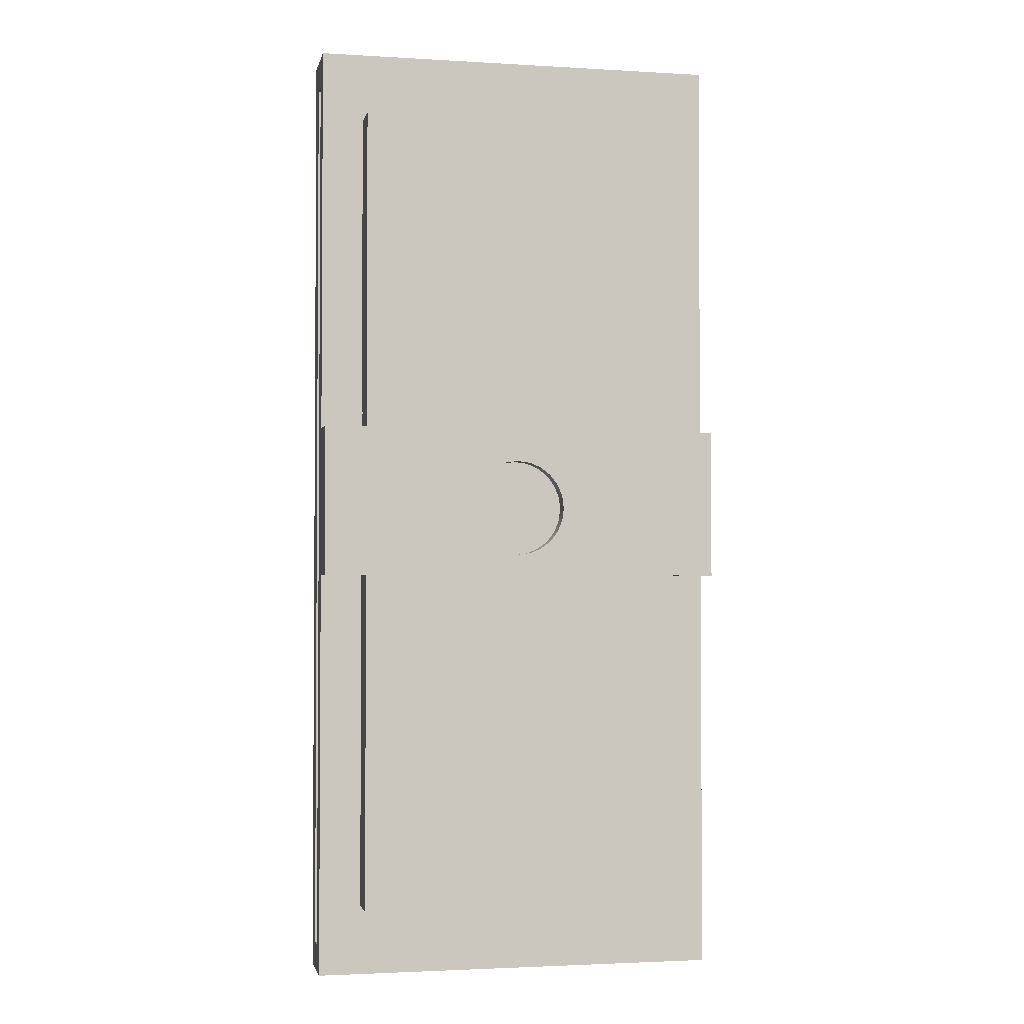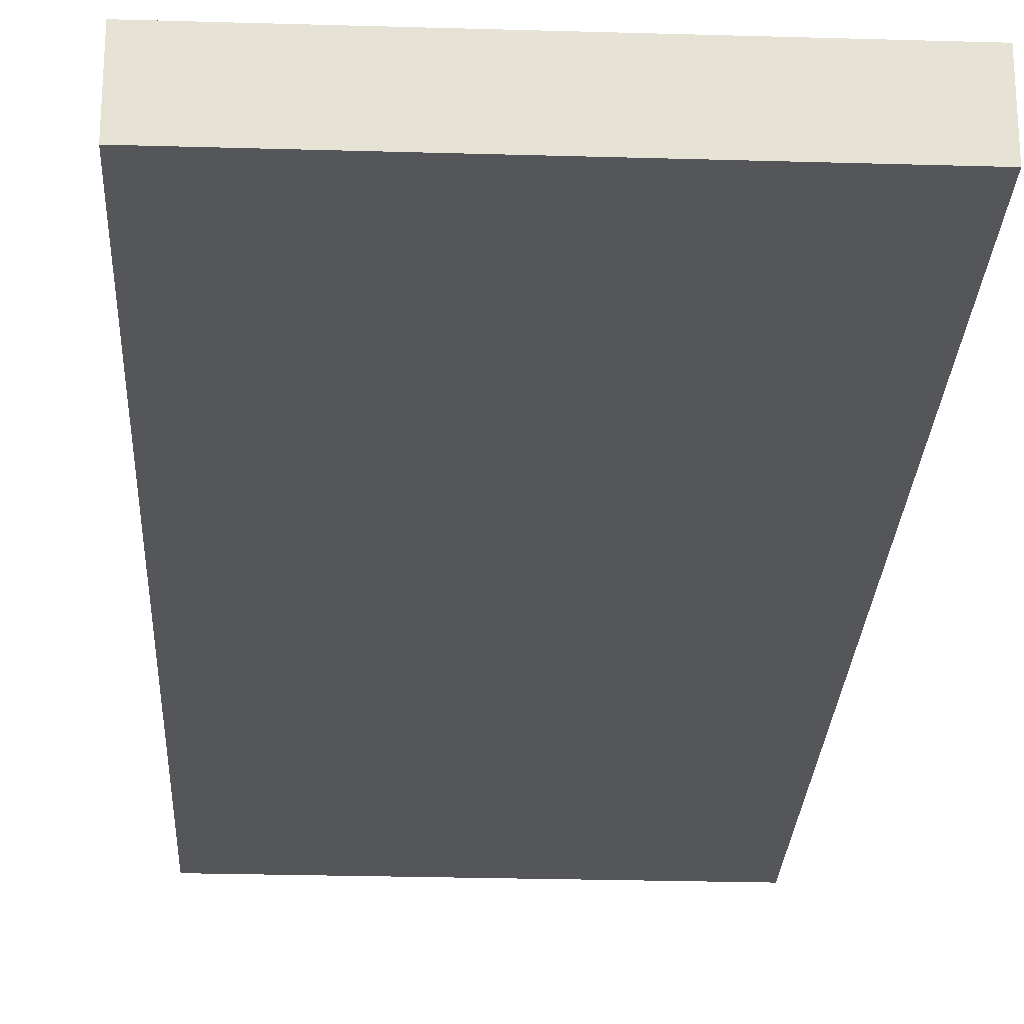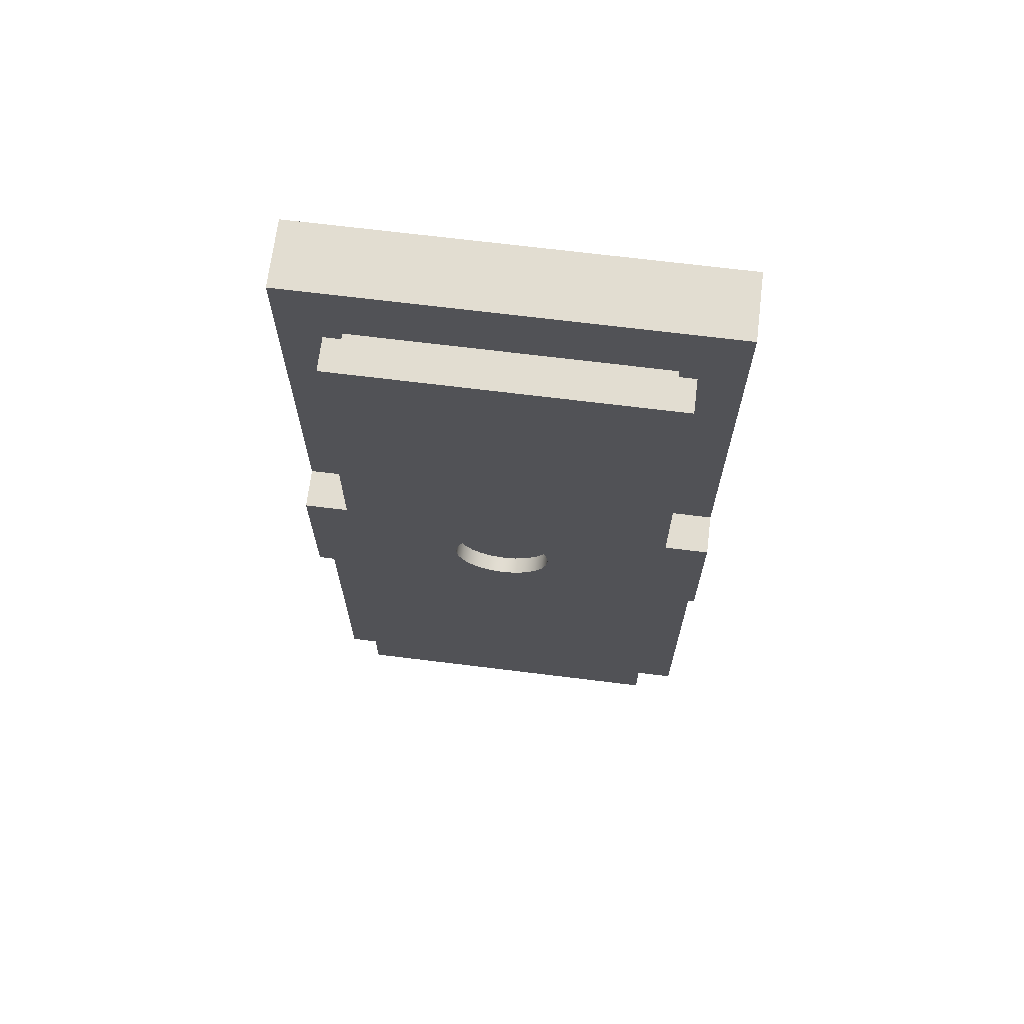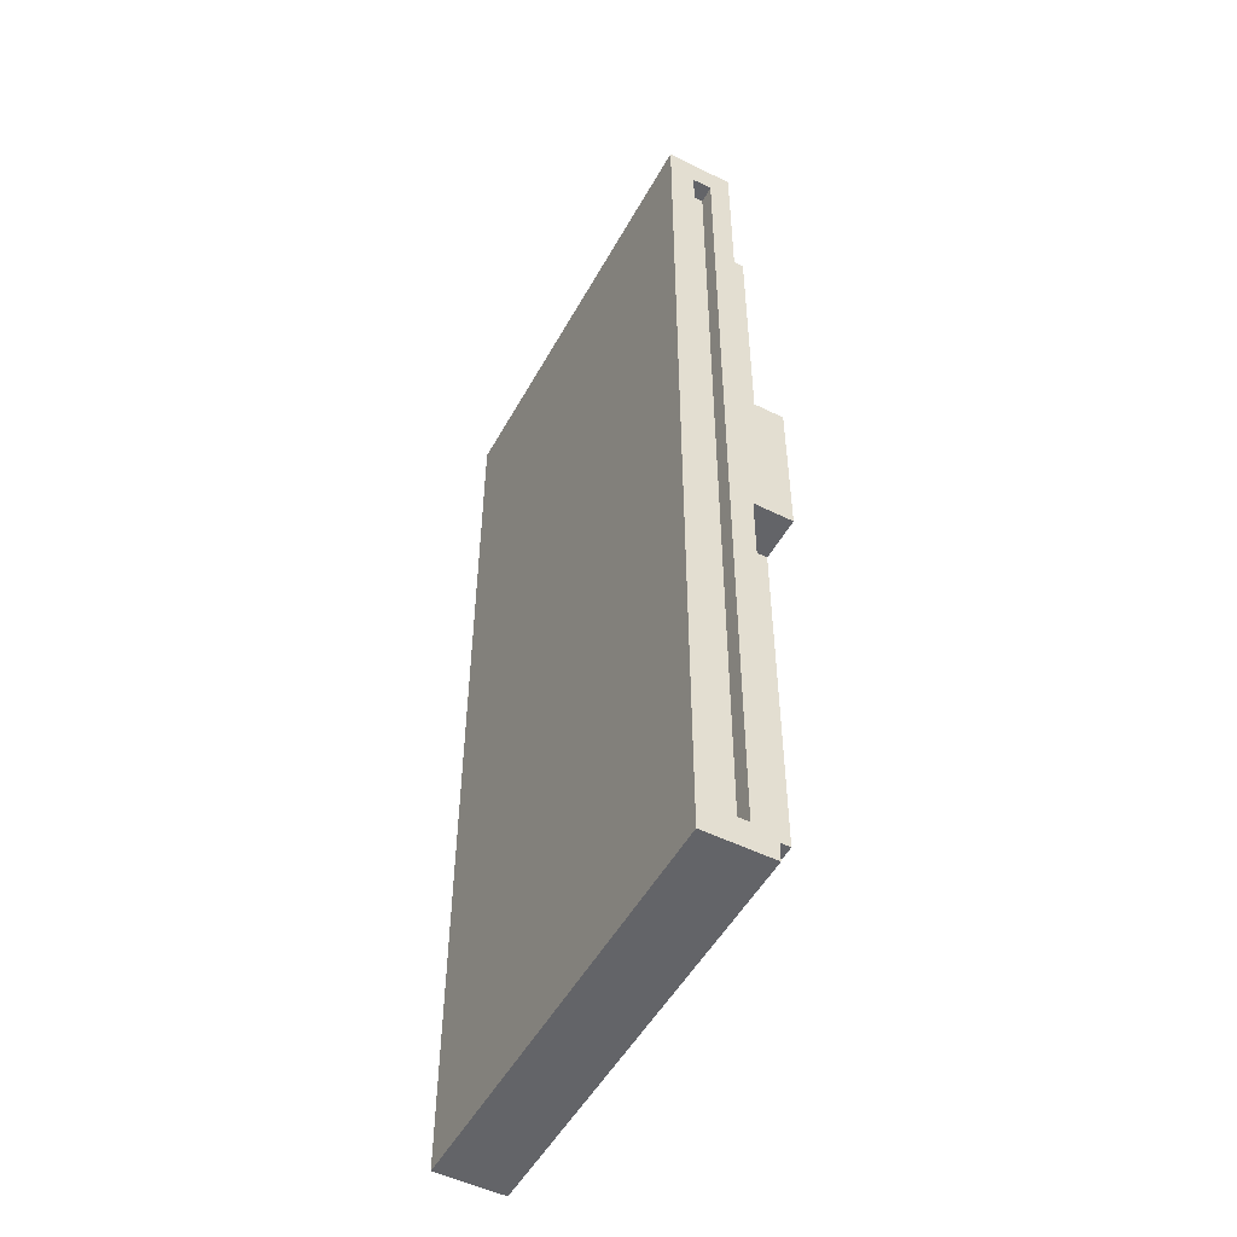
<metadata>
{"format":"obj","ext":"obj","renderer":"f3d","projection":"perspective","resolution":1024,"background":"white","views":[{"elev":-2.4,"azim":168.2,"up":"+Z"},{"elev":-25.4,"azim":-2.7,"up":"+Y"},{"elev":68.4,"azim":-172.9,"up":"+Z"},{"elev":-51.3,"azim":61.7,"up":"+Z"}]}
</metadata>
<code>
v -3.5 0.7901 -2
v -3.5 0.4401 -2
v -3.2 0.4401 -2
v -3.2 0.7901 -2
v -3.5 0.4401 -2
v -3.5 0.4617 14.44
v -3.2 0.4617 14.44
v -3.2 0.4401 -2
v -3.5 0.4617 14.44
v -3.5 0.8117 14.44
v -3.2 0.8117 14.44
v -3.2 0.4617 14.44
v -3.5 0.8117 14.44
v -3.5 0.7901 -2
v -3.2 0.7901 -2
v -3.2 0.8117 14.44
v -3.2 0.8117 14.44
v -3.2 0.7901 -2
v -3.2 0.4401 -2
v -3.2 0.4617 14.44
v 4 0.8117 14.44
v 4 0.4617 14.44
v 3.7 0.4617 14.44
v 3.7 0.8117 14.44
v 4 0.4617 14.44
v 4 0.4401 -2
v 3.7 0.4401 -2
v 3.7 0.4617 14.44
v 4 0.4401 -2
v 4 0.7901 -2
v 3.7 0.7901 -2
v 3.7 0.4401 -2
v 4 0.7901 -2
v 4 0.8117 14.44
v 3.7 0.8117 14.44
v 3.7 0.7901 -2
v 3.7 0.7901 -2
v 3.7 0.8117 14.44
v 3.7 0.4617 14.44
v 3.7 0.4401 -2
v -3.5 0.4401 -2
v -3.5 0.7901 -2
v -3.5 0.8117 14.44
v -3.5 0.4617 14.44
v -3.5 0 -2.5
v -3.5 0 15
v -3.5 1.2 15
v -3.5 1.2 -2.5
v 4 0 -2.5
v -3.5 0 -2.5
v -3.5 1.2 -2.5
v 4 1.2 -2.5
v 4 0.4617 14.44
v 4 0.8117 14.44
v 4 0.7901 -2
v 4 0.4401 -2
v 4 0 15
v 4 0 -2.5
v 4 1.2 -2.5
v 4 1.2 15
v -3.5 0 15
v 4 0 15
v 4 1.2 15
v -3.5 1.2 15
v -3.5 1.2 15
v 4 1.2 15
v 4 1.2 -2.5
v -3.5 1.2 -2.5
v 4 0 15
v -3.5 0 15
v -3.5 0 -2.5
v 4 0 -2.5
v -2.727 1.2 -0.85
v -2.727 1.3 -0.85
v -2.427 1.3 -0.85
v -2.427 1.2 -0.85
v -2.727 1.3 -0.85
v -2.727 1.3 -1.22
v -2.427 1.3 -1.22
v -2.427 1.3 -0.85
v -2.427 1.3 -1.22
v -2.427 1.2 -1.22
v -2.427 1.2 -0.85
v -2.427 1.3 -0.85
v -2.727 1.3 4.663
v -2.727 1.2 4.663
v -2.427 1.2 4.663
v -2.427 1.3 4.663
v -2.727 1.2 5.013
v -2.727 1.3 5.013
v -2.427 1.3 5.013
v -2.427 1.2 5.013
v -2.727 1.3 5.013
v -2.727 1.3 4.663
v -2.427 1.3 4.663
v -2.427 1.3 5.013
v -2.427 1.3 5.013
v -2.427 1.3 4.663
v -2.427 1.2 4.663
v -2.427 1.2 5.013
v -2.727 1.3 -1.22
v -2.727 1.3 -0.85
v -2.727 1.2 -0.85
v -2.727 1.2 4.663
v -2.727 1.3 4.663
v -2.727 1.3 5.013
v -2.727 1.9 5.013
v -2.727 1.9 -1.22
v -2.727 1.2 8.122
v -2.727 1.3 8.122
v -2.427 1.3 8.122
v -2.427 1.2 8.122
v -2.727 1.3 8.122
v -2.727 1.3 7.772
v -2.427 1.3 7.772
v -2.427 1.3 8.122
v -2.427 1.3 7.772
v -2.427 1.2 7.772
v -2.427 1.2 8.122
v -2.427 1.3 8.122
v -2.727 1.3 13.72
v -2.727 1.3 13.37
v -2.427 1.3 13.37
v -2.427 1.3 13.72
v -2.727 1.3 13.37
v -2.727 1.2 13.37
v -2.427 1.2 13.37
v -2.427 1.3 13.37
v -2.427 1.3 13.37
v -2.427 1.2 13.37
v -2.427 1.2 13.72
v -2.427 1.3 13.72
v -2.727 1.3 13.72
v -2.427 1.3 13.72
v -2.427 1.2 13.72
v 2.929 1.2 13.72
v 2.929 1.3 13.72
v 3.229 1.3 13.72
v 3.229 1.9 13.72
v -2.727 1.9 13.72
v -2.727 1.3 7.772
v -2.727 1.3 8.122
v -2.727 1.2 8.122
v -2.727 1.2 13.37
v -2.727 1.3 13.37
v -2.727 1.3 13.72
v -2.727 1.9 13.72
v -2.727 1.9 7.772
v 3.229 1.2 13.37
v 3.229 1.3 13.37
v 2.929 1.3 13.37
v 2.929 1.2 13.37
v 3.229 1.3 13.37
v 3.229 1.3 13.72
v 2.929 1.3 13.72
v 2.929 1.3 13.37
v 2.929 1.3 13.72
v 2.929 1.2 13.72
v 2.929 1.2 13.37
v 2.929 1.3 13.37
v 3.229 1.2 7.797
v 3.229 1.3 7.797
v 3.229 1.3 7.772
v 3.229 1.2 7.772
v 3.229 1.3 8.122
v 3.229 1.2 8.122
v 2.929 1.2 8.122
v 2.929 1.3 8.122
v 3.229 1.2 7.772
v 3.229 1.3 7.772
v 2.929 1.3 7.772
v 2.929 1.2 7.772
v 3.229 1.3 7.797
v 3.229 1.3 8.122
v 2.929 1.3 8.122
v 2.929 1.3 7.772
v 3.229 1.3 7.772
v 2.929 1.3 7.772
v 2.929 1.3 8.122
v 2.929 1.2 8.122
v 2.929 1.2 7.772
v 3.229 1.3 13.72
v 3.229 1.3 13.37
v 3.229 1.2 13.37
v 3.229 1.2 8.122
v 3.229 1.3 8.122
v 3.229 1.3 7.797
v 3.229 1.9 7.797
v 3.229 1.9 13.72
v 1.219 1.6 6.29
v 1.189 1.6 6.52
v 1.1 1.6 6.735
v 0.9583 1.6 6.92
v 0.7739 1.6 7.061
v 0.5591 1.6 7.15
v 0.3287 1.6 7.18
v 0.09824 1.6 7.15
v -0.1165 1.6 7.061
v -0.3009 1.6 6.92
v -0.4424 1.6 6.735
v -0.5314 1.6 6.52
v -0.5617 1.6 6.29
v -0.5314 1.6 6.06
v -0.4424 1.6 5.845
v -0.3009 1.6 5.66
v -0.1165 1.6 5.519
v 0.09824 1.6 5.43
v 0.3287 1.6 5.4
v 0.5591 1.6 5.43
v 0.7739 1.6 5.519
v 0.9583 1.6 5.66
v 1.1 1.6 5.845
v 1.189 1.6 6.06
v 1.219 1.9 6.29
v 1.189 1.9 6.06
v 1.1 1.9 5.845
v 0.9583 1.9 5.66
v 0.7739 1.9 5.519
v 0.5591 1.9 5.43
v 0.3287 1.9 5.4
v 0.09824 1.9 5.43
v -0.1165 1.9 5.519
v -0.3009 1.9 5.66
v -0.4424 1.9 5.845
v -0.5314 1.9 6.06
v -0.5617 1.9 6.29
v -0.5314 1.9 6.52
v -0.4424 1.9 6.735
v -0.3009 1.9 6.92
v -0.1165 1.9 7.061
v 0.09824 1.9 7.15
v 0.3287 1.9 7.18
v 0.5591 1.9 7.15
v 0.7739 1.9 7.061
v 0.9583 1.9 6.92
v 1.1 1.9 6.735
v 1.189 1.9 6.52
v 1.219 1.6 6.29
v 1.219 1.9 6.29
v 1.219 1.6 6.29
v 1.189 1.6 6.06
v 1.1 1.6 5.845
v 0.9583 1.6 5.66
v 0.7739 1.6 5.519
v 0.5591 1.6 5.43
v 0.3287 1.6 5.4
v 0.09824 1.6 5.43
v -0.1165 1.6 5.519
v -0.3009 1.6 5.66
v -0.4424 1.6 5.845
v -0.5314 1.6 6.06
v -0.5617 1.6 6.29
v -0.5314 1.6 6.52
v -0.4424 1.6 6.735
v -0.3009 1.6 6.92
v -0.1165 1.6 7.061
v 0.09824 1.6 7.15
v 0.3287 1.6 7.18
v 0.5591 1.6 7.15
v 0.7739 1.6 7.061
v 0.9583 1.6 6.92
v 1.1 1.6 6.735
v 1.189 1.6 6.52
v -3.5 1.2 5
v -3.5 1.2 7.772
v -3.5 1.9 7.772
v -3.5 1.9 5
v -2.727 1.2 5.013
v -3.5 1.2 5
v -3.5 1.9 5
v -2.727 1.9 5.013
v -2.727 1.3 5.013
v -2.427 1.3 -1.22
v -2.727 1.3 -1.22
v -2.727 1.9 -1.22
v 3.229 1.9 -1.22
v 3.229 1.2 -1.22
v -2.427 1.2 -1.22
v 3.229 1.2 5.013
v 3.229 1.2 -1.22
v 3.229 1.9 -1.22
v 3.229 1.9 5.013
v 4 1.2 5.013
v 3.229 1.2 5.013
v 3.229 1.9 5.013
v 4 1.9 5.013
v 4 1.2 7.797
v 4 1.2 5.013
v 4 1.9 5.013
v 4 1.9 7.797
v 3.229 1.2 7.797
v 4 1.2 7.797
v 4 1.9 7.797
v 3.229 1.9 7.797
v 3.229 1.3 7.797
v -3.5 1.2 7.772
v -2.427 1.2 7.772
v -2.427 1.3 7.772
v -2.727 1.3 7.772
v -2.727 1.9 7.772
v -3.5 1.9 7.772
v 1.219 1.9 6.29
v 1.189 1.9 6.52
v 1.1 1.9 6.735
v 0.9583 1.9 6.92
v 0.7739 1.9 7.061
v 0.5591 1.9 7.15
v 0.3287 1.9 7.18
v 0.09824 1.9 7.15
v -0.1165 1.9 7.061
v -0.3009 1.9 6.92
v -0.4424 1.9 6.735
v -0.5314 1.9 6.52
v -0.5617 1.9 6.29
v -0.5314 1.9 6.06
v -0.4424 1.9 5.845
v -0.3009 1.9 5.66
v -0.1165 1.9 5.519
v 0.09824 1.9 5.43
v 0.3287 1.9 5.4
v 0.5591 1.9 5.43
v 0.7739 1.9 5.519
v 0.9583 1.9 5.66
v 1.1 1.9 5.845
v 1.189 1.9 6.06
v -3.5 1.9 7.772
v -2.727 1.9 7.772
v -2.727 1.9 13.72
v 3.229 1.9 13.72
v 3.229 1.9 7.797
v 4 1.9 7.797
v 4 1.9 5.013
v 3.229 1.9 5.013
v 3.229 1.9 -1.22
v -2.727 1.9 -1.22
v -2.727 1.9 5.013
v -3.5 1.9 5
v -2.427 1.2 -0.85
v -2.427 1.2 -1.22
v 3.229 1.2 -1.22
v 3.229 1.2 5.013
v 4 1.2 5.013
v 4 1.2 7.797
v 3.229 1.2 7.797
v 3.229 1.2 7.772
v 2.929 1.2 7.772
v 2.929 1.2 8.122
v 3.229 1.2 8.122
v 3.229 1.2 13.37
v 2.929 1.2 13.37
v 2.929 1.2 13.72
v -2.427 1.2 13.72
v -2.427 1.2 13.37
v -2.727 1.2 13.37
v -2.727 1.2 8.122
v -2.427 1.2 8.122
v -2.427 1.2 7.772
v -3.5 1.2 7.772
v -3.5 1.2 5
v -2.727 1.2 5.013
v -2.427 1.2 5.013
v -2.427 1.2 4.663
v -2.727 1.2 4.663
v -2.727 1.2 -0.85
g 3b765486-e361-11ea-b3fa-54bf646e7e1f
f 1 2 4
f 4 2 3
g 3b77db0c-e361-11ea-8d1d-54bf646e7e1f
f 5 6 8
f 8 6 7
g 3b793aae-e361-11ea-a9de-54bf646e7e1f
f 9 10 12
f 12 10 11
g 3b7a4c12-e361-11ea-9698-54bf646e7e1f
f 13 14 16
f 16 14 15
g 3b7b366c-e361-11ea-8404-54bf646e7e1f
f 17 18 20
f 20 18 19
g 3a9d36a2-e361-11ea-be4a-54bf646e7e1f
f 21 22 24
f 24 22 23
g 3a9ebd70-e361-11ea-b166-54bf646e7e1f
f 25 26 28
f 28 26 27
g 3aa01cfa-e361-11ea-b168-54bf646e7e1f
f 29 30 32
f 32 30 31
g 3aa1072e-e361-11ea-b6f6-54bf646e7e1f
f 33 34 36
f 36 34 35
g 3aa218b6-e361-11ea-a0fa-54bf646e7e1f
f 38 39 37
f 37 39 40
g 39ace7d0-e361-11ea-a768-54bf646e7e1f
f 42 48 41
f 41 48 45
f 41 45 46
f 42 43 48
f 48 43 47
f 47 43 44
f 47 44 46
f 46 44 41
g 39add230-e361-11ea-a187-54bf646e7e1f
f 49 50 52
f 52 50 51
g 39b10676-e361-11ea-b11c-54bf646e7e1f
f 54 60 53
f 53 60 57
f 53 57 56
f 56 57 58
f 56 58 59
f 60 54 59
f 59 54 55
f 59 55 56
g 39b23f0a-e361-11ea-bc56-54bf646e7e1f
f 61 62 64
f 64 62 63
g 39b3293e-e361-11ea-9787-54bf646e7e1f
f 66 67 65
f 65 67 68
g 39b3ec8a-e361-11ea-aea8-54bf646e7e1f
f 69 70 72
f 72 70 71
g 41b0e84a-e361-11ea-8b99-54bf646e7e1f
f 73 74 76
f 76 74 75
g 41b3593a-e361-11ea-9bda-54bf646e7e1f
f 77 78 80
f 80 78 79
g 41b57c10-e361-11ea-a15a-54bf646e7e1f
f 82 83 81
f 81 83 84
g 41b7c5f4-e361-11ea-a9df-54bf646e7e1f
f 85 86 88
f 88 86 87
g 41b9e8ca-e361-11ea-9697-54bf646e7e1f
f 89 90 92
f 92 90 91
g 41bc59d0-e361-11ea-afc8-54bf646e7e1f
f 93 94 96
f 96 94 95
g 41c29b42-e361-11ea-ac1b-54bf646e7e1f
f 97 98 100
f 100 98 99
g 3ca1fda8-e361-11ea-912a-54bf646e7e1f
f 101 102 108
f 108 102 107
f 107 102 105
f 107 105 106
f 103 104 102
f 102 104 105
g 4037961a-e361-11ea-8476-54bf646e7e1f
f 109 110 112
f 112 110 111
g 403aca4c-e361-11ea-aacb-54bf646e7e1f
f 113 114 116
f 116 114 115
g 403d895e-e361-11ea-9add-54bf646e7e1f
f 118 119 117
f 117 119 120
g 40406f7e-e361-11ea-b831-54bf646e7e1f
f 121 122 124
f 124 122 123
g 4043f1d8-e361-11ea-b015-54bf646e7e1f
f 125 126 128
f 128 126 127
g 404662b6-e361-11ea-b285-54bf646e7e1f
f 130 131 129
f 129 131 132
g 3cb07c42-e361-11ea-a78b-54bf646e7e1f
f 133 134 140
f 140 134 137
f 140 137 139
f 139 137 138
f 135 136 134
f 134 136 137
g 3cb2ed34-e361-11ea-b23e-54bf646e7e1f
f 141 142 148
f 148 142 145
f 148 145 147
f 147 145 146
f 143 144 142
f 142 144 145
g 3f27d8da-e361-11ea-9d2c-54bf646e7e1f
f 149 150 152
f 152 150 151
g 3f2a49c6-e361-11ea-957a-54bf646e7e1f
f 153 154 156
f 156 154 155
g 3f2d56f4-e361-11ea-a465-54bf646e7e1f
f 158 159 157
f 157 159 160
g 3f325ffe-e361-11ea-a589-54bf646e7e1f
f 162 163 161
f 161 163 164
g 3f3482cc-e361-11ea-a337-54bf646e7e1f
f 165 166 168
f 168 166 167
g 3f3741e6-e361-11ea-b3ca-54bf646e7e1f
f 169 170 172
f 172 170 171
g 3f393da6-e361-11ea-baff-54bf646e7e1f
f 174 175 173
f 173 175 176
f 173 176 177
g 3f3b3976-e361-11ea-bd8d-54bf646e7e1f
f 178 179 181
f 181 179 180
g 3cae5962-e361-11ea-becf-54bf646e7e1f
f 182 183 189
f 189 183 188
f 188 183 186
f 188 186 187
f 184 185 183
f 183 185 186
g 3dc9d64a-e361-11ea-a15c-54bf646e7e1f
f 191 237 190
f 190 237 239
f 238 214 213
f 213 214 215
f 213 215 212
f 212 215 216
f 212 216 211
f 211 216 217
f 211 217 210
f 210 217 218
f 210 218 209
f 209 218 219
f 209 219 208
f 208 219 220
f 208 220 207
f 207 220 221
f 207 221 206
f 206 221 222
f 206 222 205
f 205 222 223
f 205 223 204
f 204 223 224
f 204 224 203
f 203 224 225
f 203 225 202
f 202 225 226
f 202 226 201
f 201 226 227
f 201 227 200
f 200 227 228
f 200 228 199
f 199 228 229
f 199 229 198
f 198 229 230
f 198 230 197
f 197 230 231
f 197 231 196
f 196 231 232
f 196 232 195
f 195 232 233
f 195 233 194
f 194 233 234
f 194 234 193
f 193 234 235
f 193 235 192
f 192 235 236
f 192 236 191
f 191 236 237
g 3dcc6e4c-e361-11ea-ac56-54bf646e7e1f
f 241 251 240
f 240 251 252
f 240 252 263
f 263 252 253
f 263 253 262
f 262 253 254
f 262 254 261
f 261 254 255
f 261 255 260
f 260 255 256
f 260 256 259
f 259 256 257
f 259 257 258
f 251 241 250
f 250 241 242
f 250 242 249
f 249 242 243
f 249 243 248
f 248 243 244
f 248 244 247
f 247 244 245
f 247 245 246
g 3c9c7f86-e361-11ea-a9a2-54bf646e7e1f
f 264 265 267
f 267 265 266
g 3c9e2d34-e361-11ea-827f-54bf646e7e1f
f 268 269 272
f 272 269 270
f 272 270 271
g 3ca3f94c-e361-11ea-8c71-54bf646e7e1f
f 274 275 273
f 273 275 276
f 273 276 277
f 277 278 273
g 3ca61c2c-e361-11ea-b654-54bf646e7e1f
f 279 280 282
f 282 280 281
g 3ca83f02-e361-11ea-ac99-54bf646e7e1f
f 283 284 286
f 286 284 285
g 3caa3ab6-e361-11ea-9360-54bf646e7e1f
f 287 288 290
f 290 288 289
g 3cac3682-e361-11ea-954f-54bf646e7e1f
f 291 292 295
f 295 292 293
f 295 293 294
g 3cb53700-e361-11ea-a8c7-54bf646e7e1f
f 301 296 299
f 299 296 297
f 299 297 298
f 299 300 301
g 3cb70bb6-e361-11ea-9ed9-54bf646e7e1f
f 303 330 302
f 302 330 333
f 302 333 325
f 325 333 324
f 324 333 323
f 323 333 334
f 323 334 322
f 322 334 321
f 321 334 320
f 320 334 335
f 320 335 319
f 319 335 318
f 318 335 317
f 317 335 336
f 317 336 316
f 316 336 315
f 315 336 314
f 314 336 327
f 314 327 313
f 313 327 312
f 312 327 311
f 311 327 328
f 311 328 310
f 310 328 309
f 309 328 308
f 308 328 329
f 308 329 307
f 307 329 306
f 306 329 305
f 305 329 330
f 305 330 304
f 304 330 303
f 337 326 336
f 336 326 327
f 331 332 330
f 330 332 333
g 3cb8b968-e361-11ea-ab18-54bf646e7e1f
f 339 340 338
f 338 340 341
f 338 341 362
f 362 341 361
f 361 341 346
f 361 346 357
f 357 346 356
f 356 346 347
f 356 347 353
f 353 347 350
f 353 350 352
f 352 350 351
f 346 341 345
f 345 341 342
f 345 342 343
f 343 344 345
f 347 348 350
f 350 348 349
f 353 354 356
f 356 354 355
f 361 357 360
f 360 357 358
f 360 358 359
f 362 363 338
f 338 363 364

</code>
